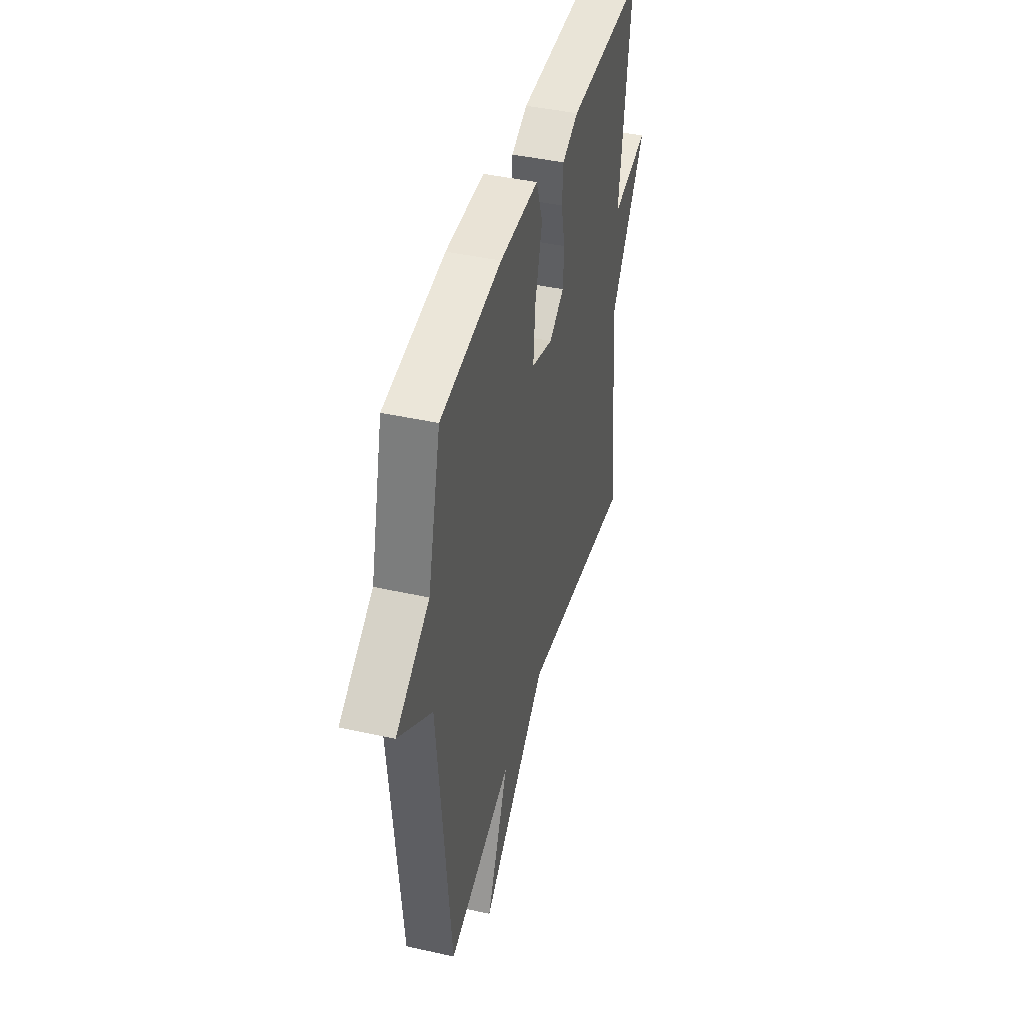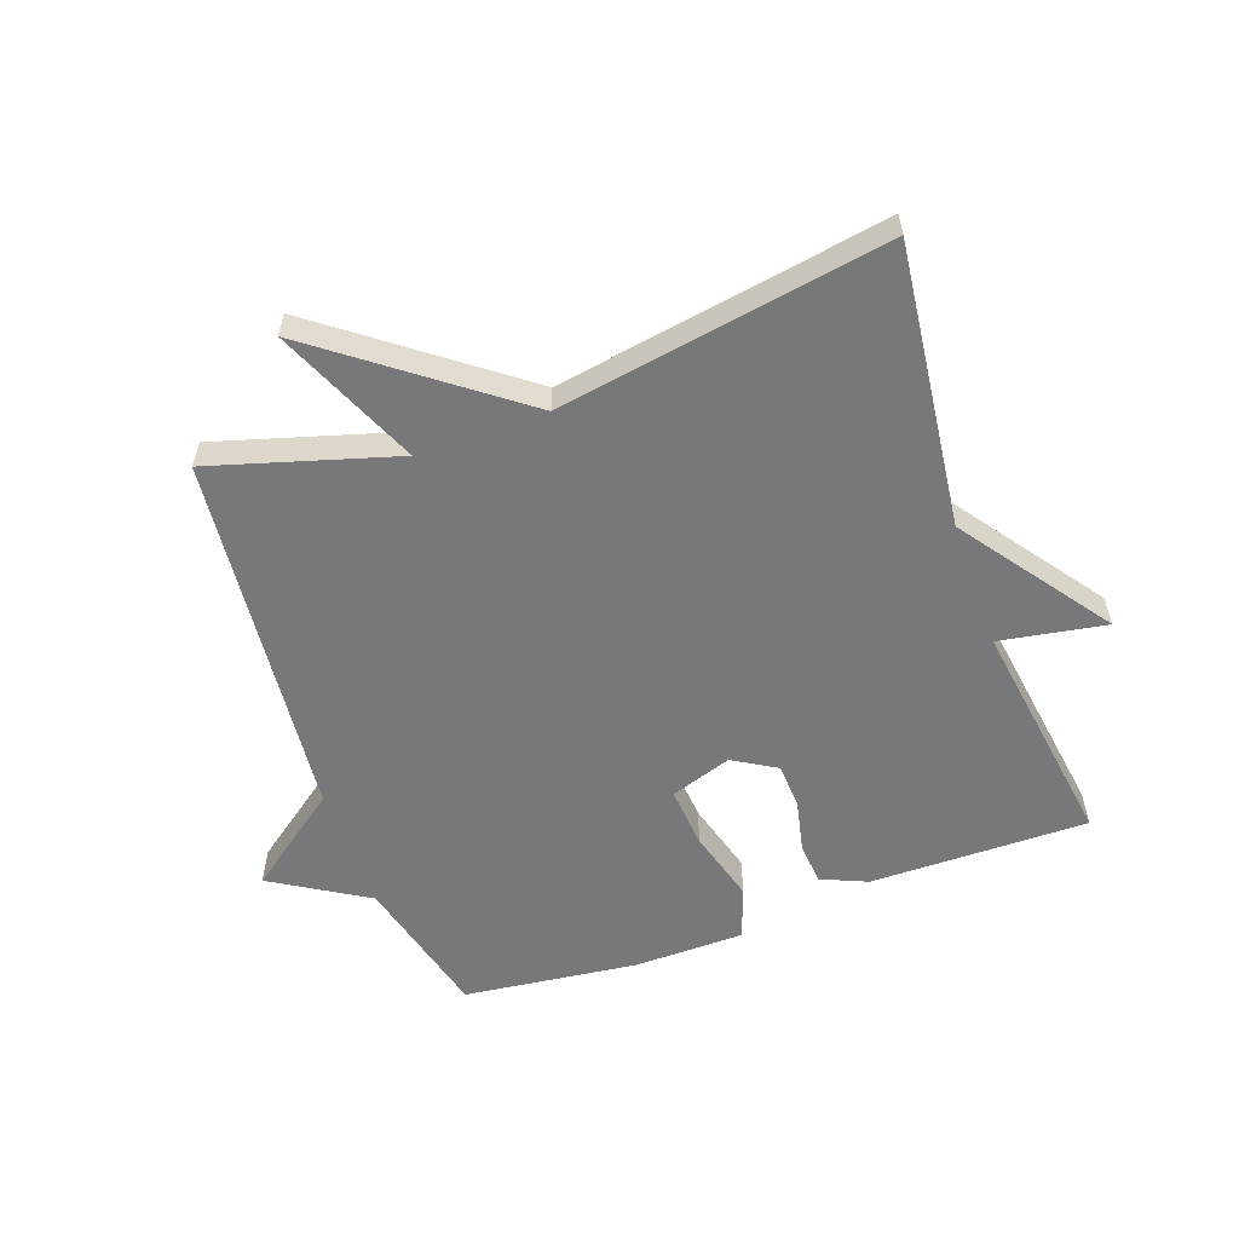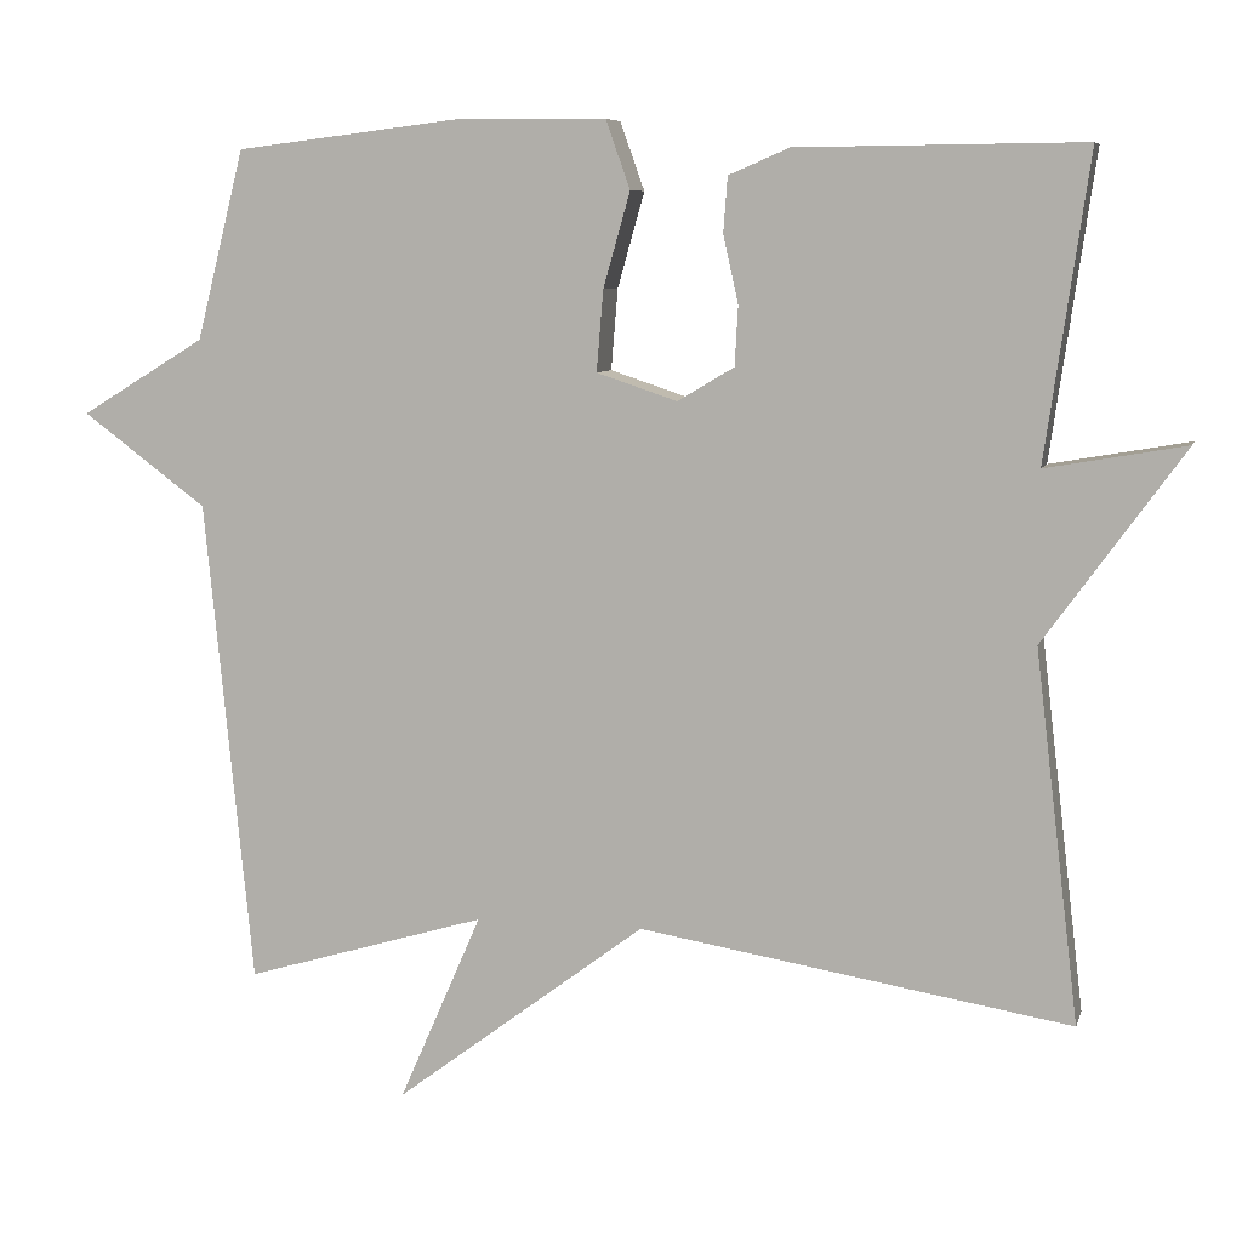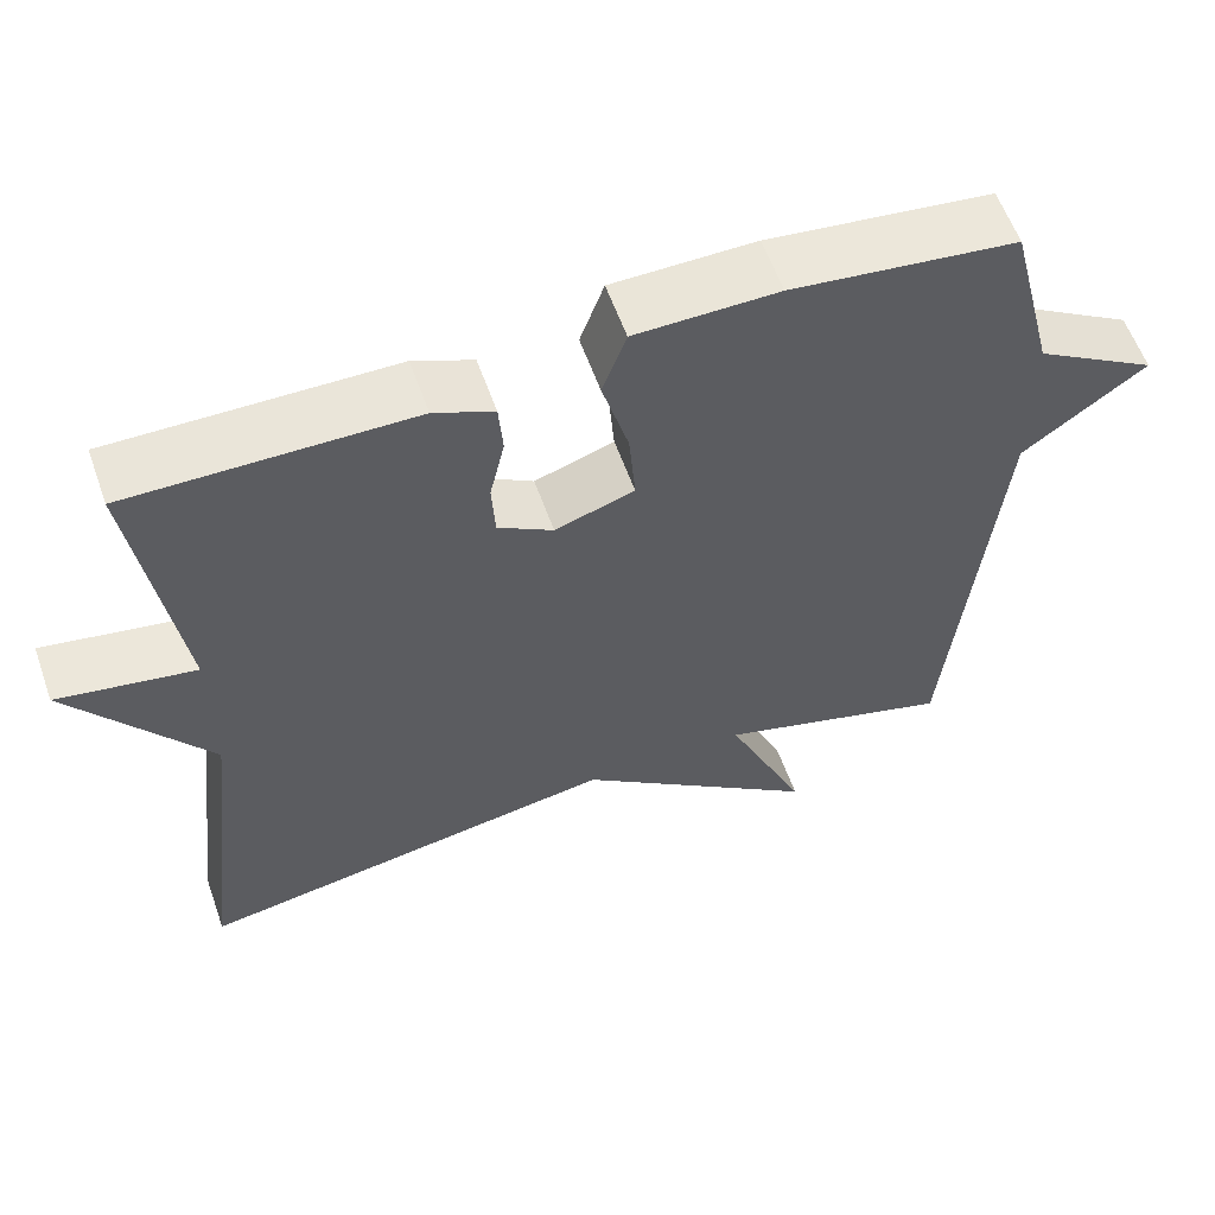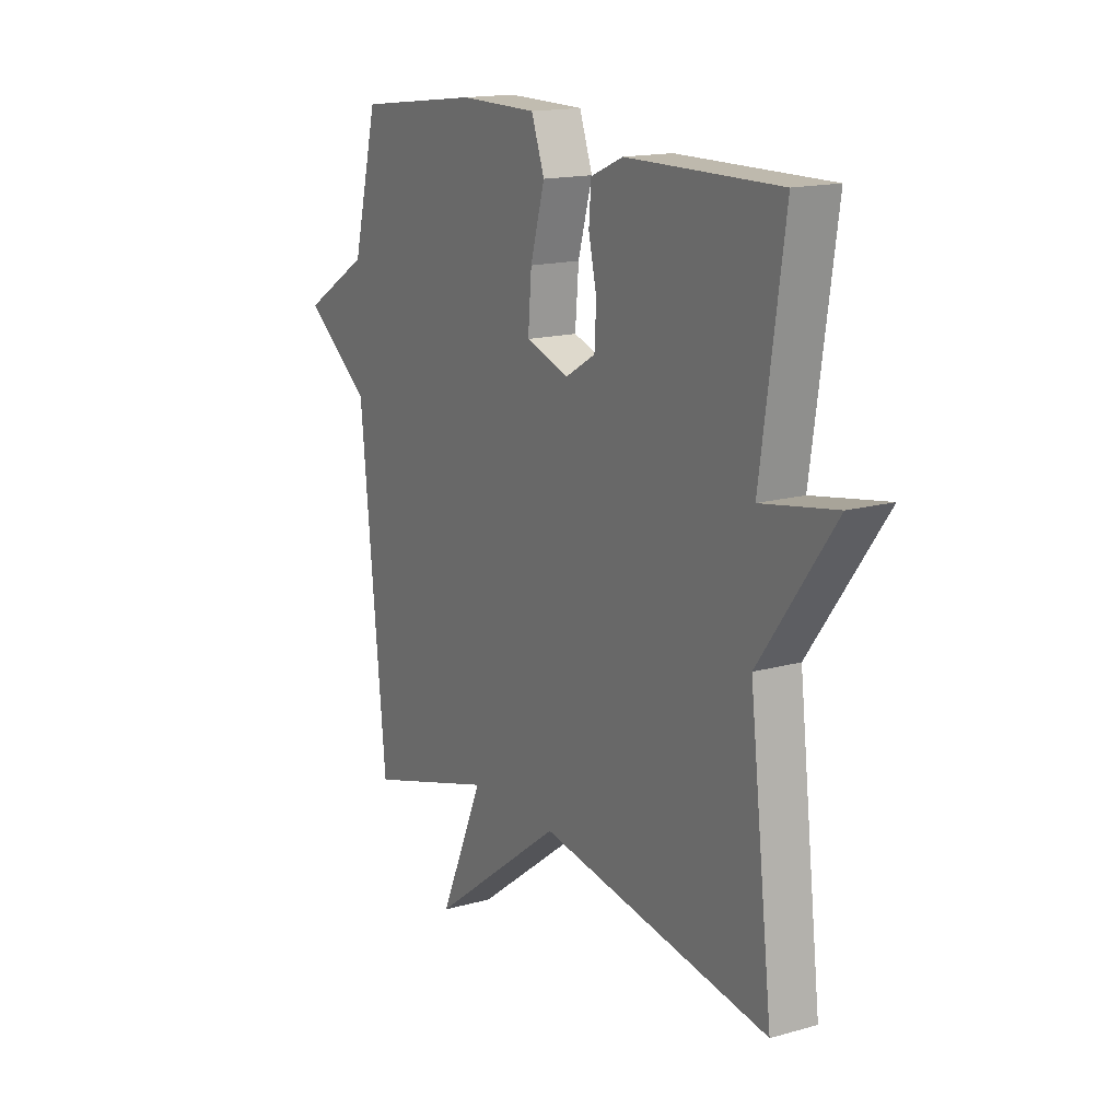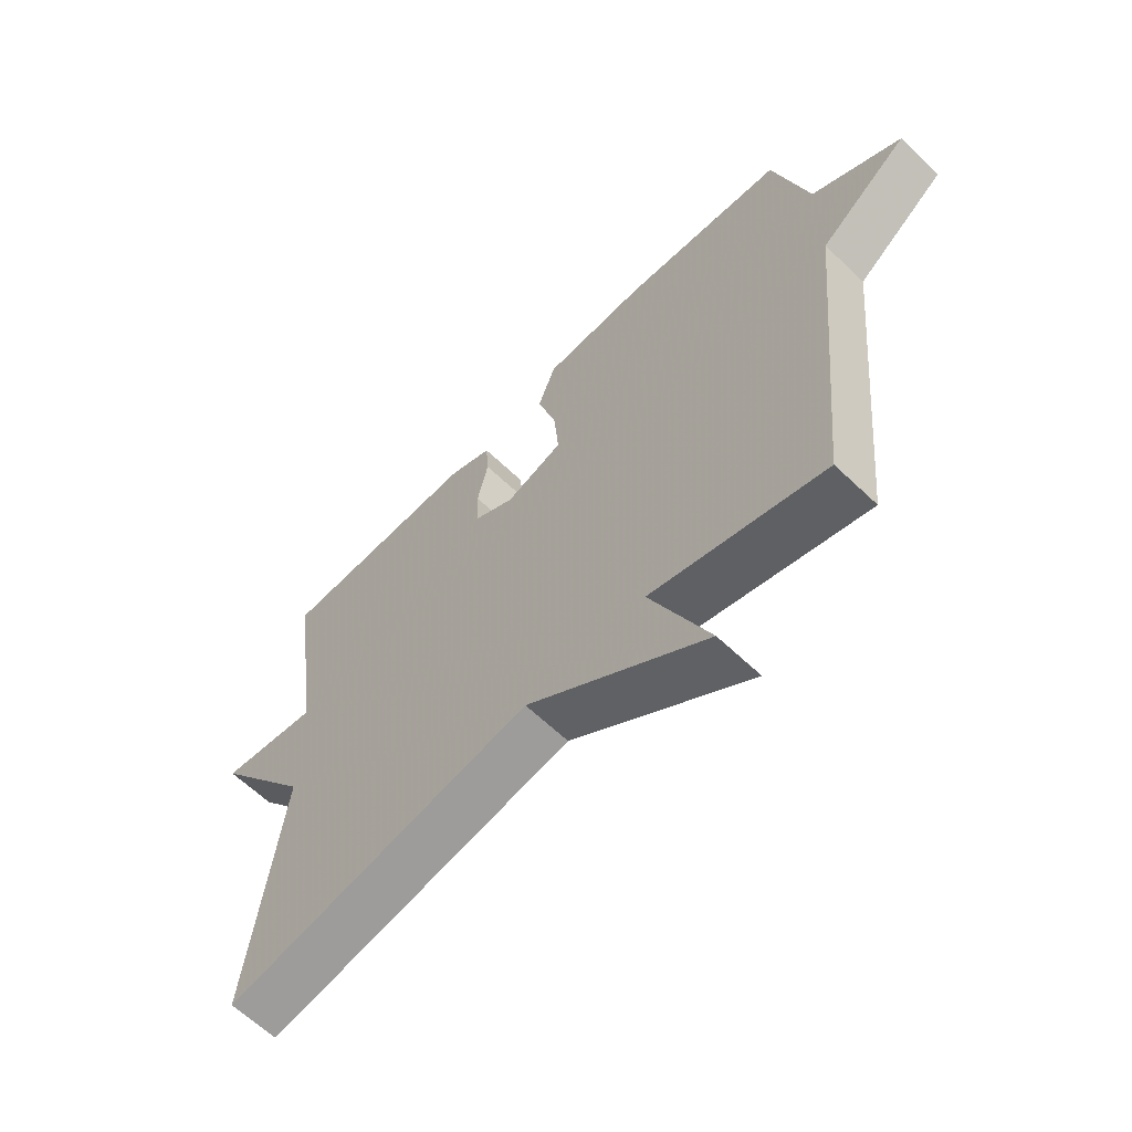
<metadata>
{"format":"obj","ext":"obj","renderer":"f3d","projection":"perspective","resolution":1024,"background":"white","views":[{"elev":42.8,"azim":104.9,"up":"+Z"},{"elev":-57.5,"azim":-160.3,"up":"+Y"},{"elev":7.4,"azim":-166.1,"up":"+Z"},{"elev":58.7,"azim":-19.5,"up":"+Z"},{"elev":15.8,"azim":-120.5,"up":"+Z"},{"elev":-63.0,"azim":46.0,"up":"+Z"}]}
</metadata>
<code>
v -0.5 0.07 0.5
v -0.16 0.07 0.497
v -0.088 0.07 0.466
v -0.083 0.07 0.4
v -0.101 0.07 0.32
v -0.097 0.07 0.249
v -0.03 0.07 0.209
v 0.066 0.07 0.241
v 0.058 0.07 0.337
v 0.026 0.07 0.45
v 0.055 0.07 0.531
v 0.228 0.07 0.533
v 0.5 0.07 0.5
v 0.557 0.07 0.275
v 0.705 0.07 0.185
v 0.557 0.07 0.075
v 0.5 0.07 -0.5
v 0.213 0.07 -0.415
v 0.311 0.07 -0.639
v 0.013 0.07 -0.415
v -0.5 0.07 -0.5
v -0.448 0.07 -0.061
v -0.614 0.07 0.168
v -0.448 0.07 0.139
v -0.5 0 0.5
v -0.16 0 0.497
v -0.088 0 0.466
v -0.083 0 0.4
v -0.101 0 0.32
v -0.097 0 0.249
v -0.03 0 0.209
v 0.066 0 0.241
v 0.058 0 0.337
v 0.026 0 0.45
v 0.055 0 0.531
v 0.228 0 0.533
v 0.5 0 0.5
v 0.557 0 0.275
v 0.705 0 0.185
v 0.557 0 0.075
v 0.5 0 -0.5
v 0.213 0 -0.415
v 0.311 0 -0.639
v 0.013 0 -0.415
v -0.5 0 -0.5
v -0.448 0 -0.061
v -0.614 0 0.168
v -0.448 0 0.139
f 22 23 24
f 20 21 22
f 20 22 24
f 19 20 24
f 18 19 24
f 16 17 18 24
f 14 15 16 24
f 12 13 14
f 11 12 14
f 10 11 14
f 9 10 14
f 8 9 14
f 7 8 14
f 7 14 24
f 6 7 24
f 24 1 2
f 6 24 2
f 5 6 2
f 2 3 4 5
f 48 47 46
f 46 45 44
f 48 46 44
f 48 44 43
f 48 43 42
f 48 42 41 40
f 48 40 39 38
f 38 37 36
f 38 36 35
f 38 35 34
f 38 34 33
f 38 33 32
f 38 32 31
f 48 38 31
f 48 31 30
f 26 25 48
f 26 48 30
f 26 30 29
f 29 28 27 26
f 1 25 26 2
f 2 26 27 3
f 3 27 28 4
f 4 28 29 5
f 5 29 30 6
f 6 30 31 7
f 7 31 32 8
f 8 32 33 9
f 9 33 34 10
f 10 34 35 11
f 11 35 36 12
f 12 36 37 13
f 13 37 38 14
f 14 38 39 15
f 15 39 40 16
f 16 40 41 17
f 17 41 42 18
f 18 42 43 19
f 19 43 44 20
f 20 44 45 21
f 21 45 46 22
f 22 46 47 23
f 23 47 48 24
f 24 48 25 1

</code>
